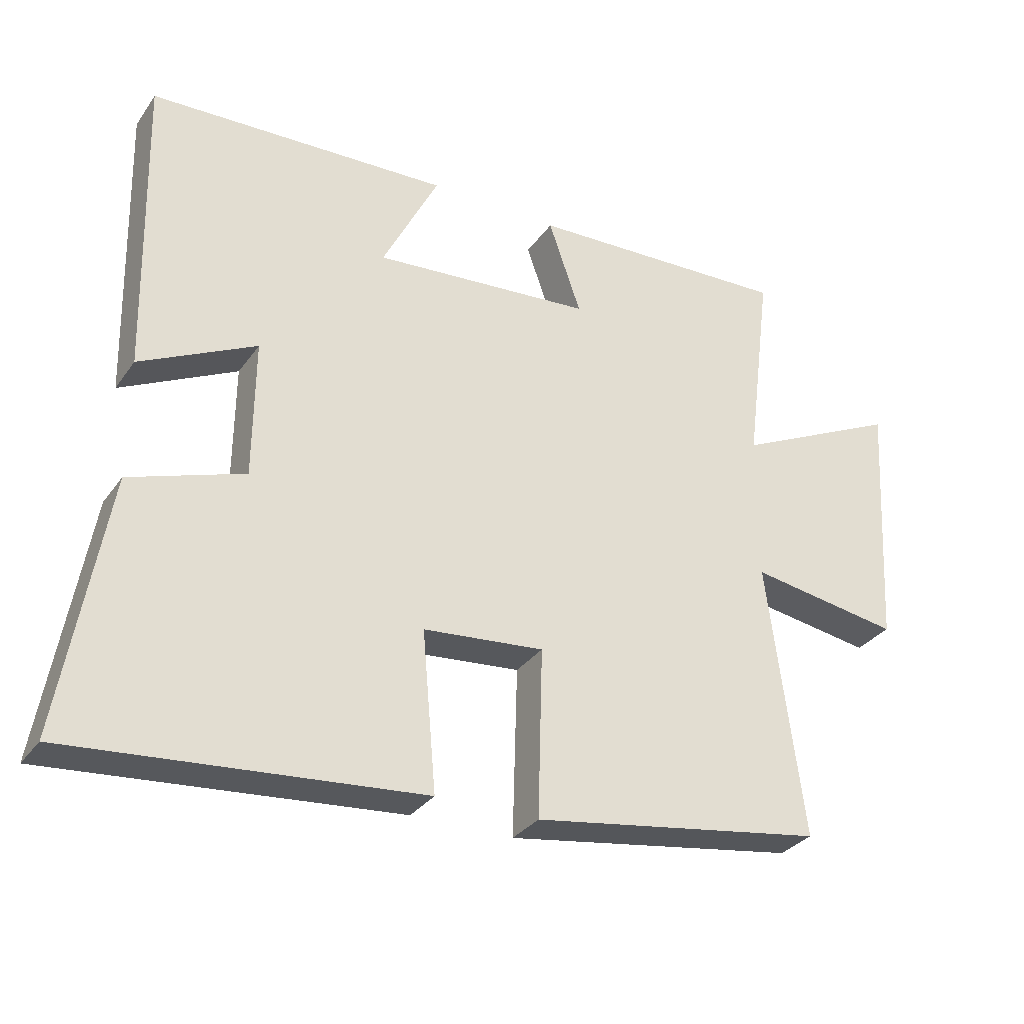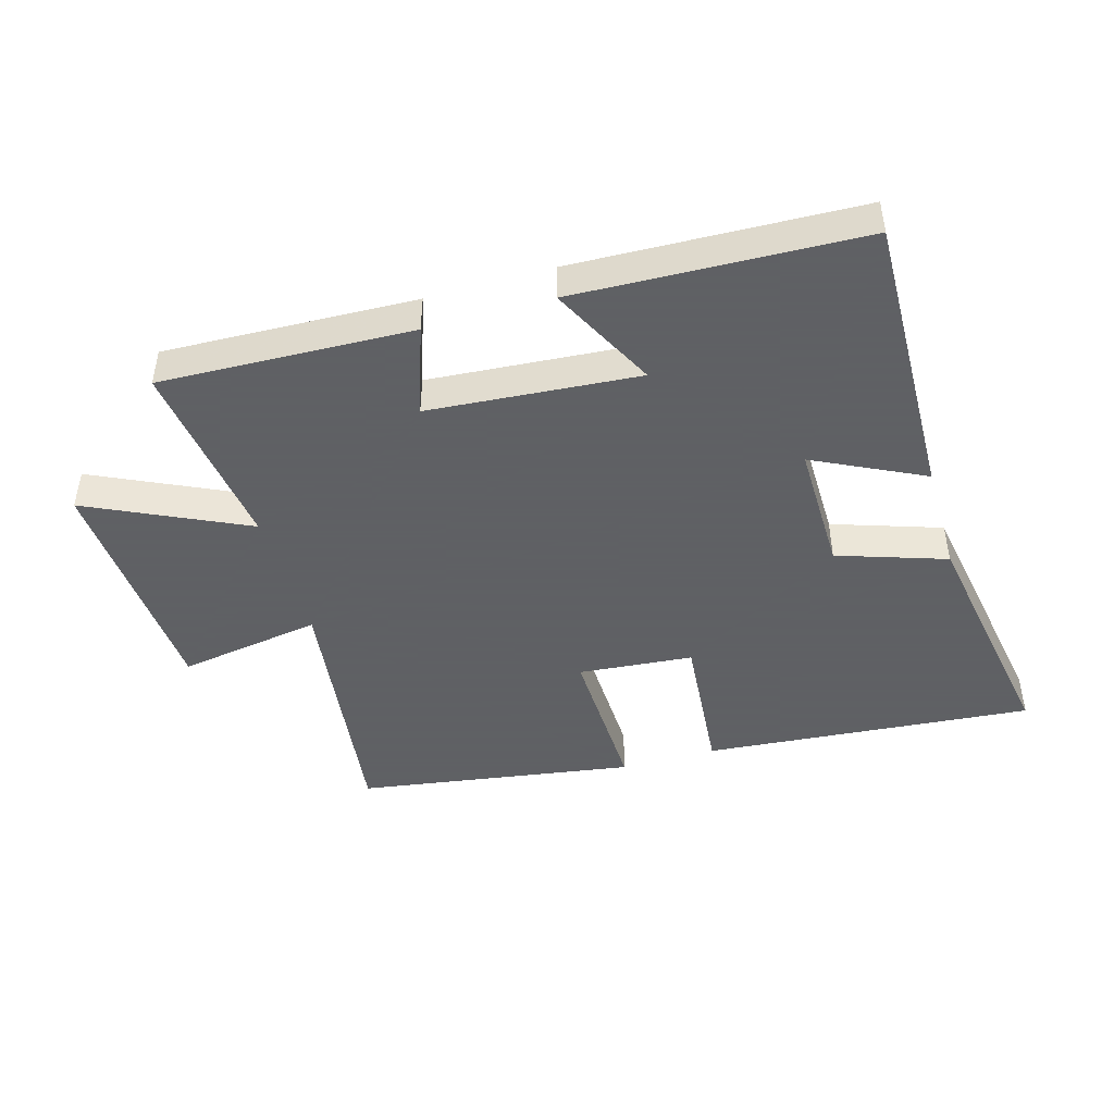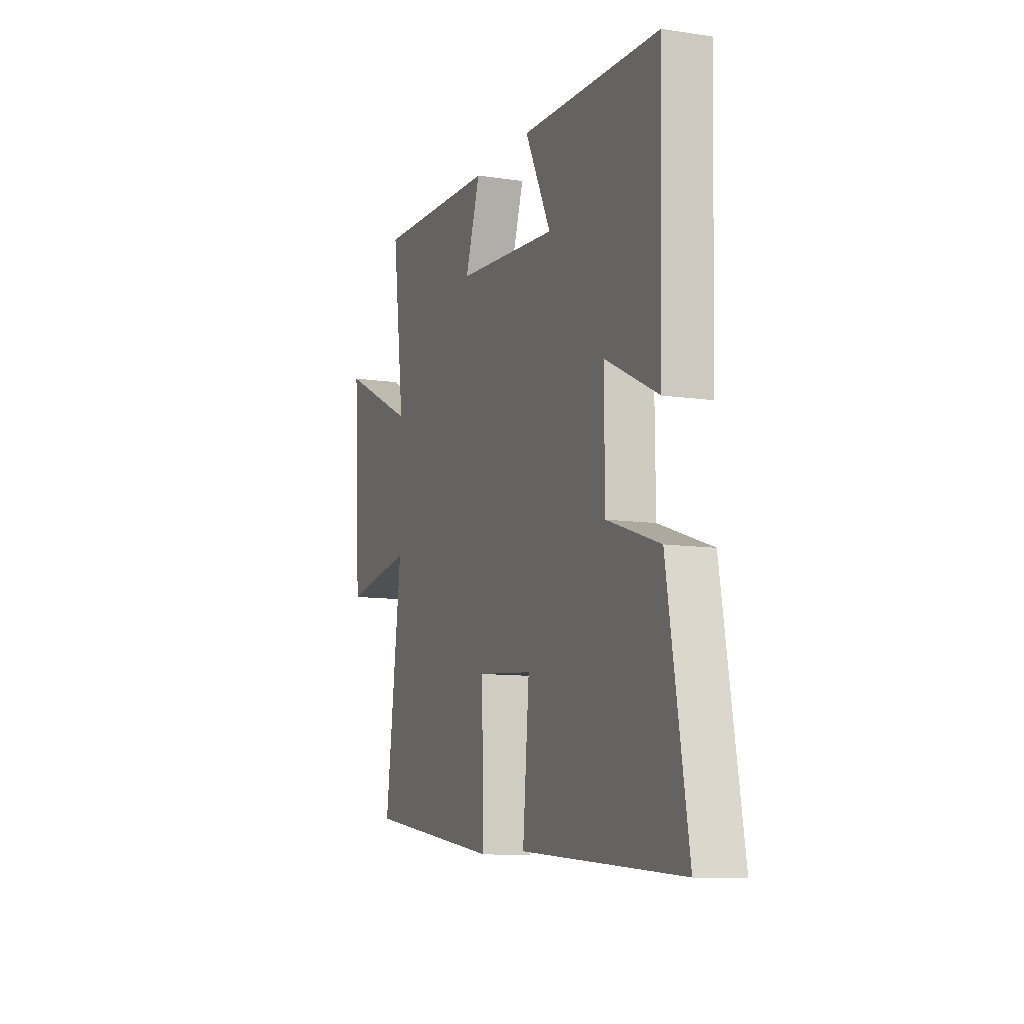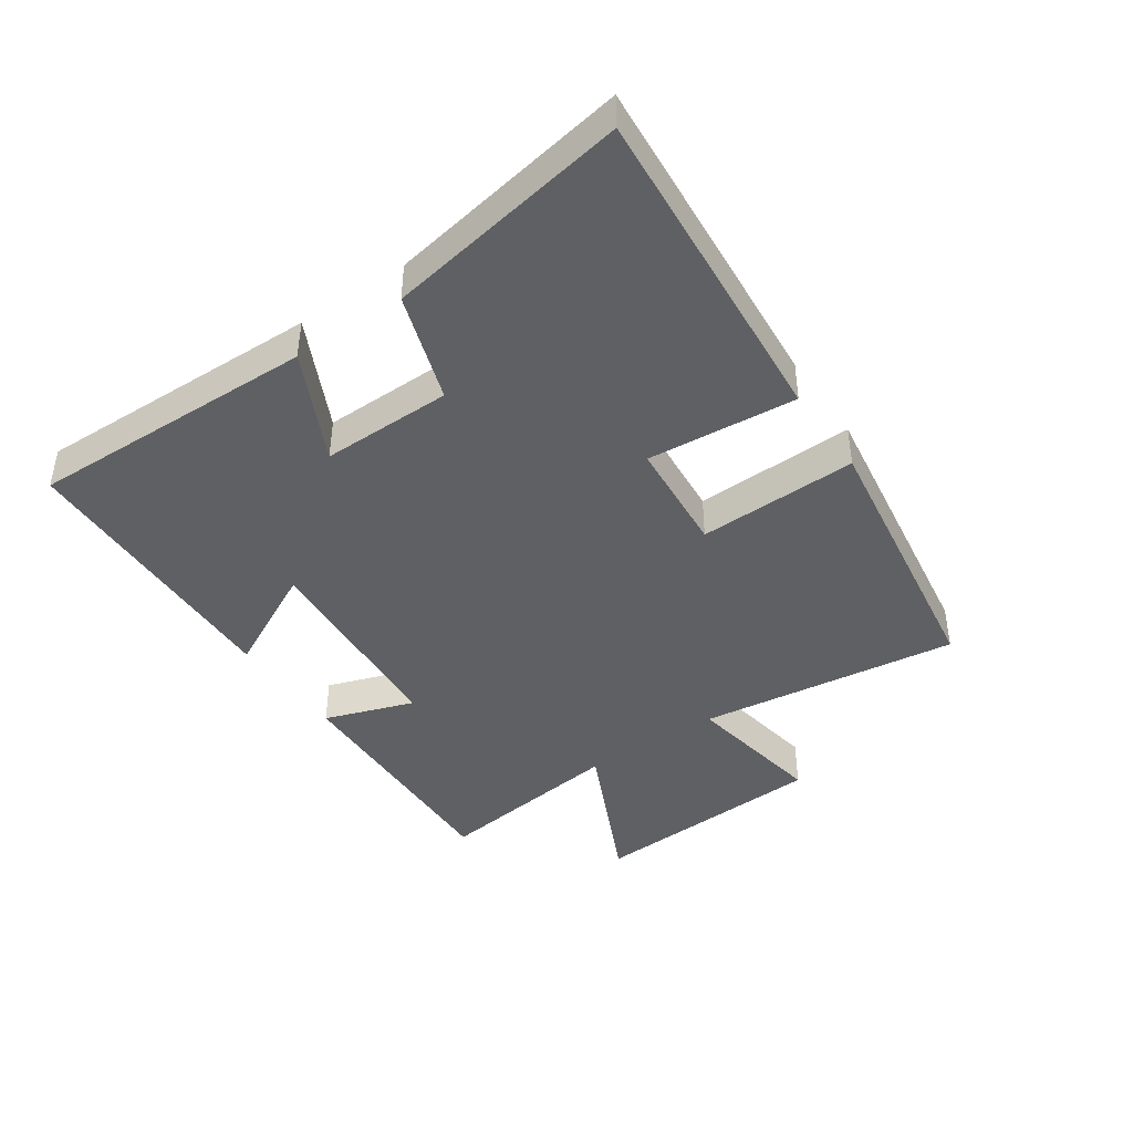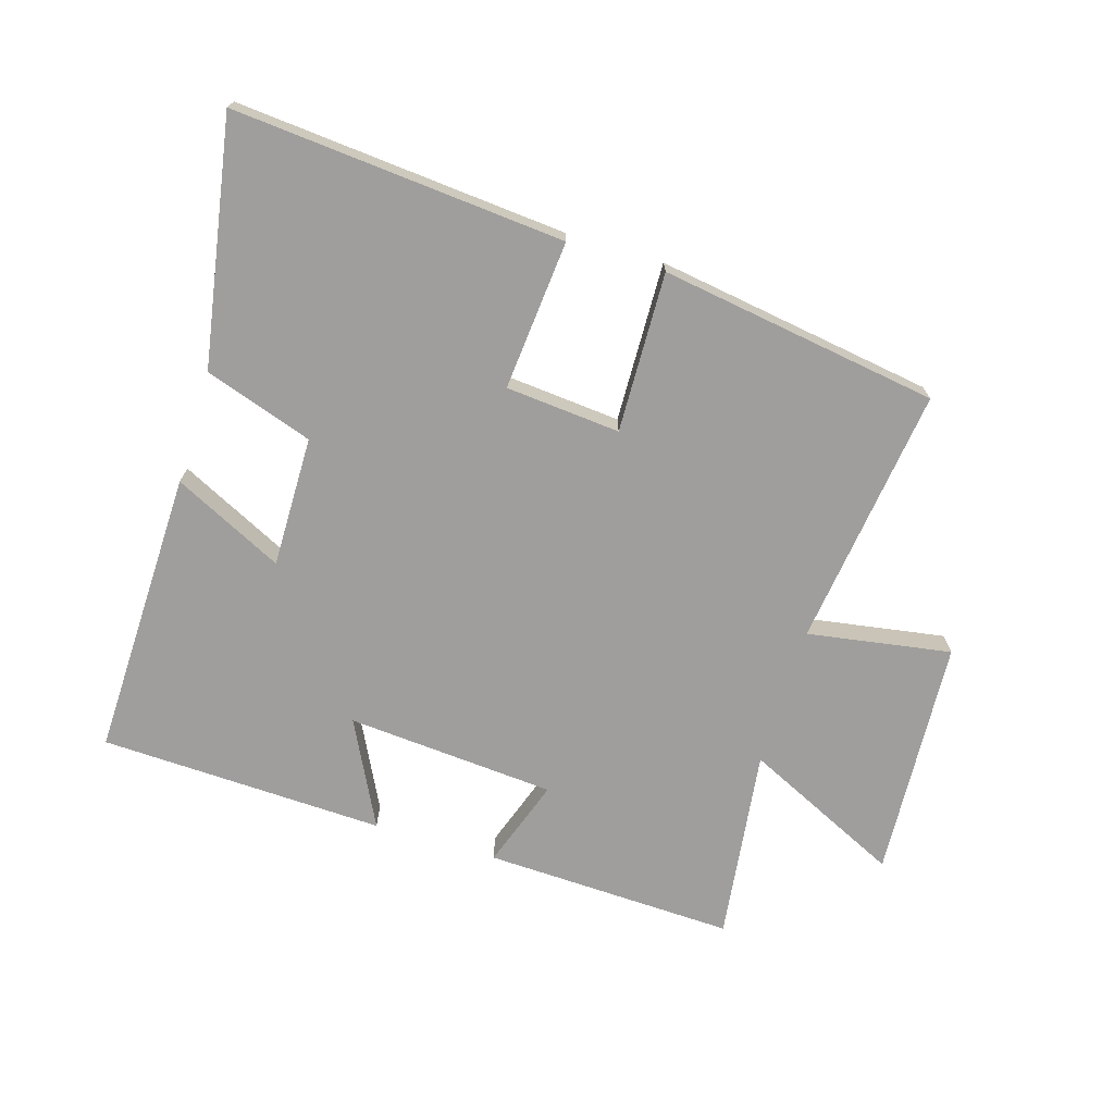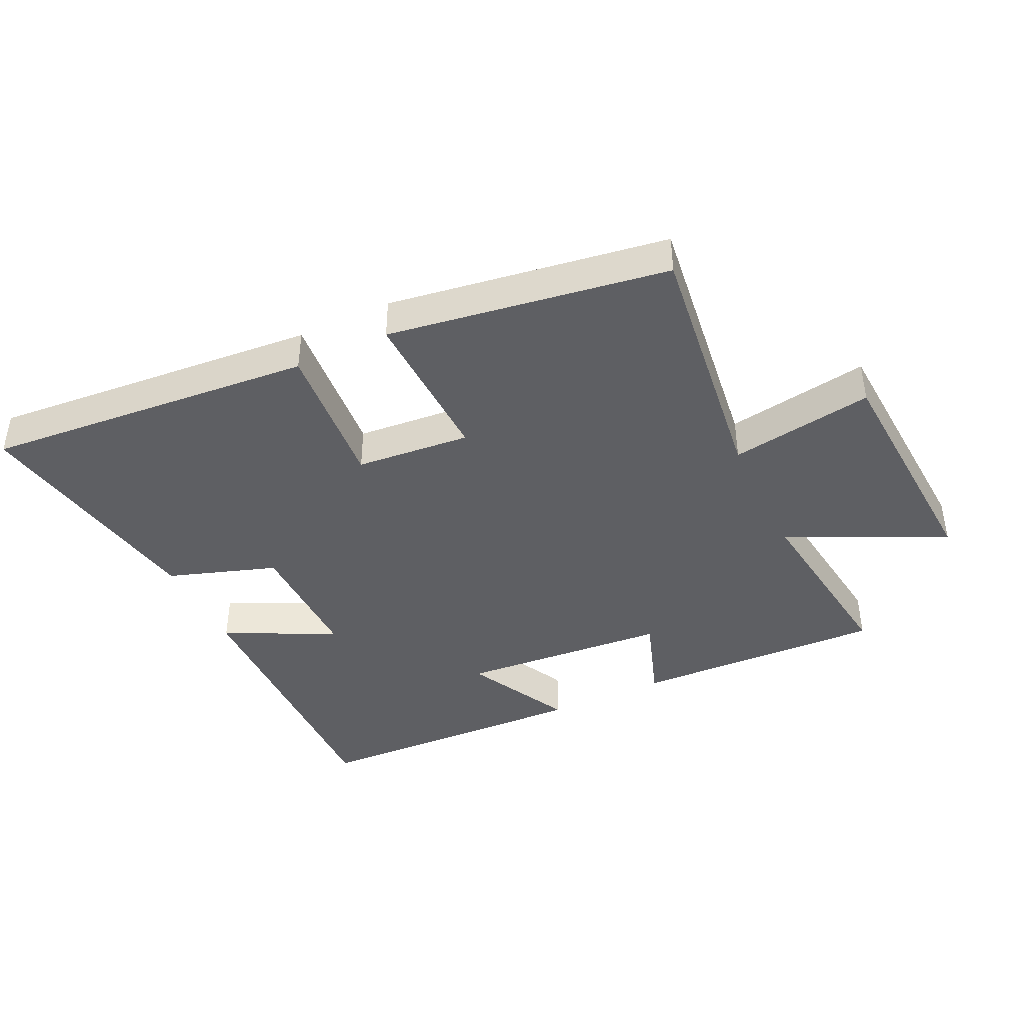
<metadata>
{"format":"obj","ext":"obj","renderer":"f3d","projection":"perspective","resolution":1024,"background":"white","views":[{"elev":-31.2,"azim":150.9,"up":"+Z"},{"elev":-45.3,"azim":16.2,"up":"+Y"},{"elev":-10.2,"azim":69.1,"up":"+Z"},{"elev":-42.4,"azim":124.6,"up":"+Y"},{"elev":-71.0,"azim":163.1,"up":"+Y"},{"elev":-41.4,"azim":-154.4,"up":"+Y"}]}
</metadata>
<code>
v -0.554 0.07 -0.432
v -0.5 0.07 -0.018
v -0.728 0.07 -0.055
v -0.75 0.07 0.327
v -0.5 0.07 0.208
v -0.539 0.07 0.515
v -0.14 0.07 0.5
v -0.189 0.07 0.358
v 0.143 0.07 0.332
v 0.058 0.07 0.5
v 0.511 0.07 0.483
v 0.5 0.07 0.025
v 0.326 0.07 0.111
v 0.328 0.07 -0.097
v 0.5 0.07 -0.155
v 0.567 0.07 -0.544
v 0.042 0.07 -0.5
v 0.063 0.07 -0.262
v -0.119 0.07 -0.246
v -0.112 0.07 -0.5
v -0.554 0 -0.432
v -0.5 0 -0.018
v -0.728 0 -0.055
v -0.75 0 0.327
v -0.5 0 0.208
v -0.539 0 0.515
v -0.14 0 0.5
v -0.189 0 0.358
v 0.143 0 0.332
v 0.058 0 0.5
v 0.511 0 0.483
v 0.5 0 0.025
v 0.326 0 0.111
v 0.328 0 -0.097
v 0.5 0 -0.155
v 0.567 0 -0.544
v 0.042 0 -0.5
v 0.063 0 -0.262
v -0.119 0 -0.246
v -0.112 0 -0.5
f 19 20 1 2
f 18 19 2
f 16 17 18
f 15 16 18
f 14 15 18
f 13 14 18 2
f 11 12 13
f 10 11 13
f 9 10 13
f 8 9 13 2
f 5 6 7 8
f 5 8 2 3
f 3 4 5
f 22 21 40 39
f 22 39 38
f 38 37 36
f 38 36 35
f 38 35 34
f 22 38 34 33
f 33 32 31
f 33 31 30
f 33 30 29
f 22 33 29 28
f 28 27 26 25
f 23 22 28 25
f 25 24 23
f 1 21 22 2
f 2 22 23 3
f 3 23 24 4
f 4 24 25 5
f 5 25 26 6
f 6 26 27 7
f 7 27 28 8
f 8 28 29 9
f 9 29 30 10
f 10 30 31 11
f 11 31 32 12
f 12 32 33 13
f 13 33 34 14
f 14 34 35 15
f 15 35 36 16
f 16 36 37 17
f 17 37 38 18
f 18 38 39 19
f 19 39 40 20
f 20 40 21 1

</code>
